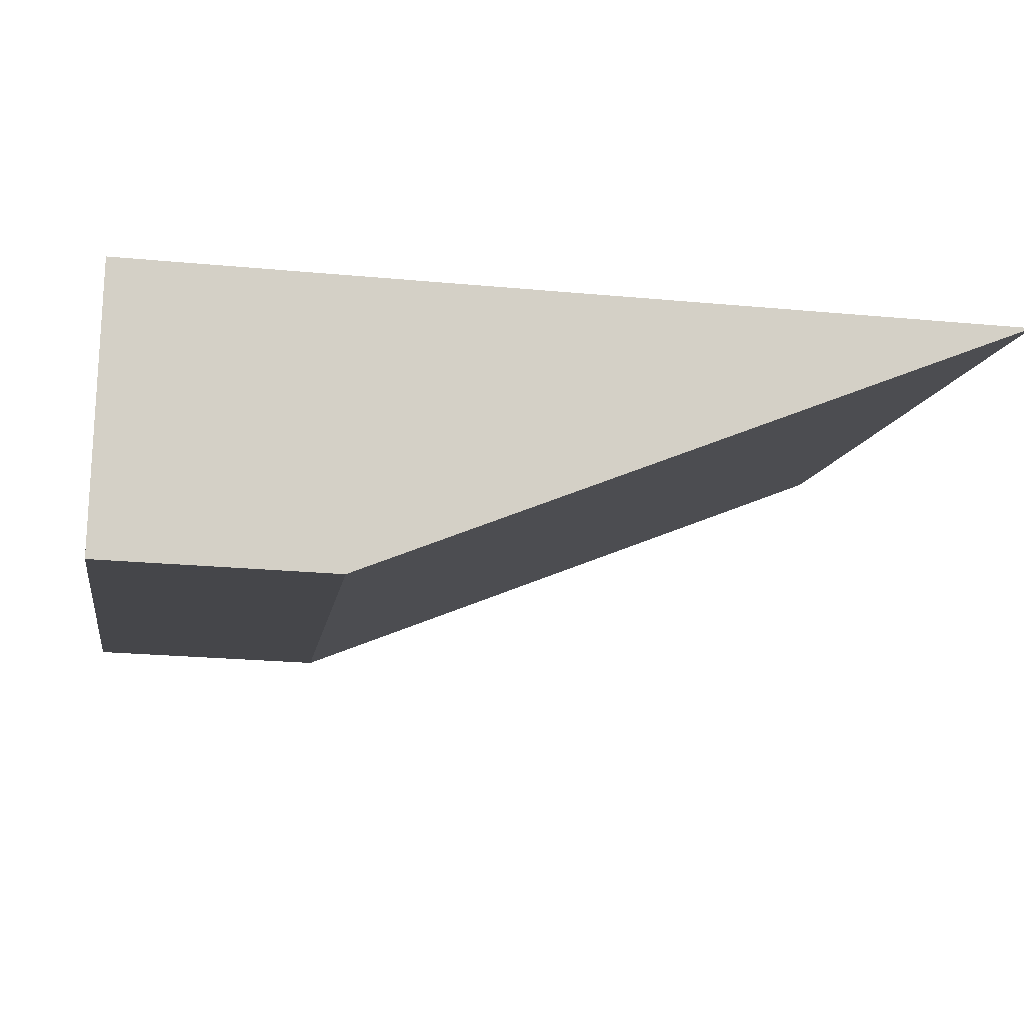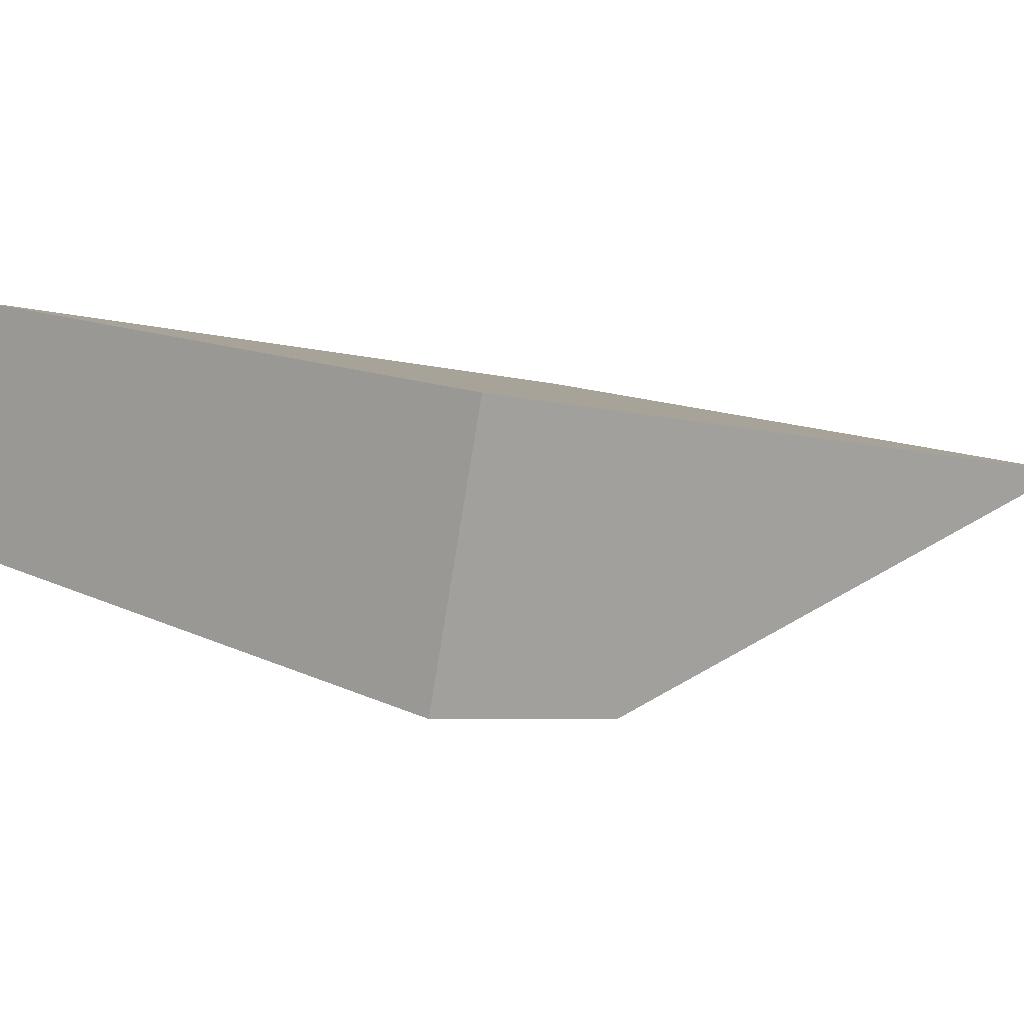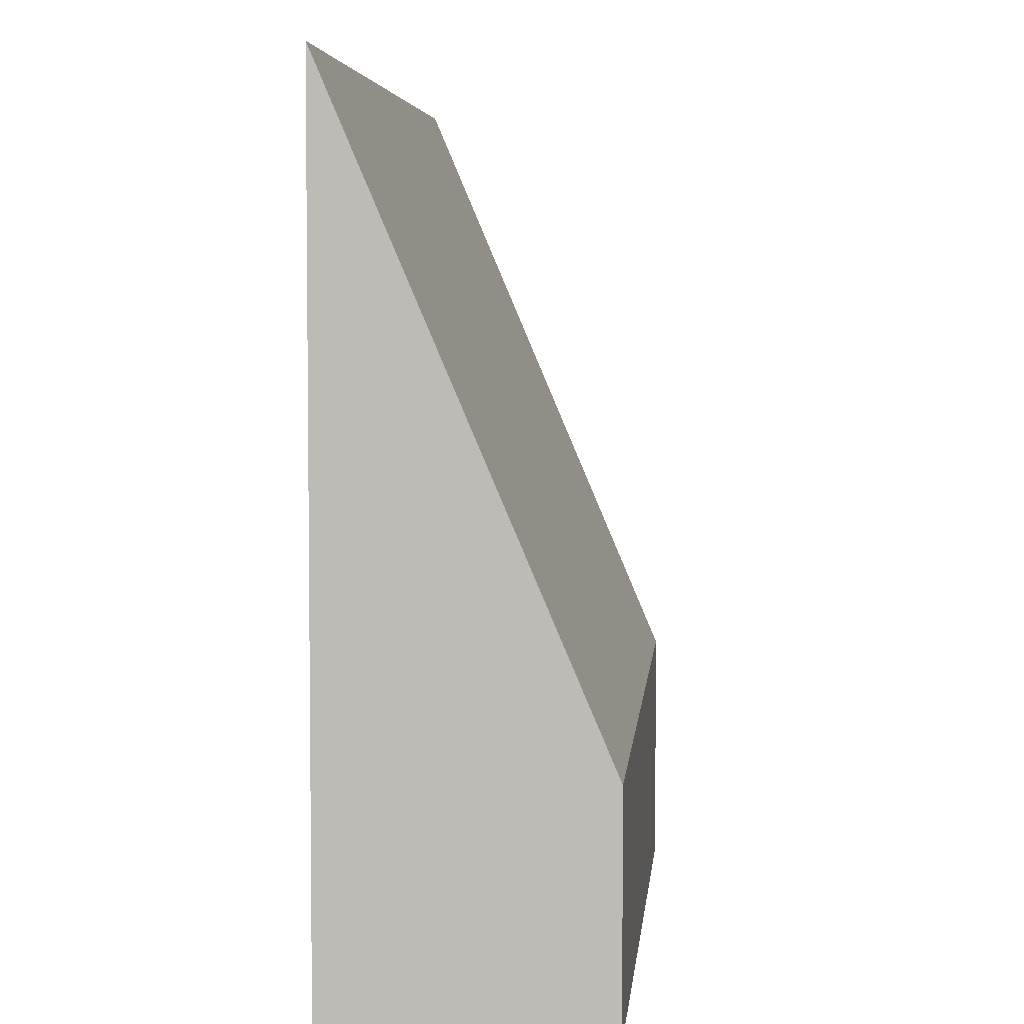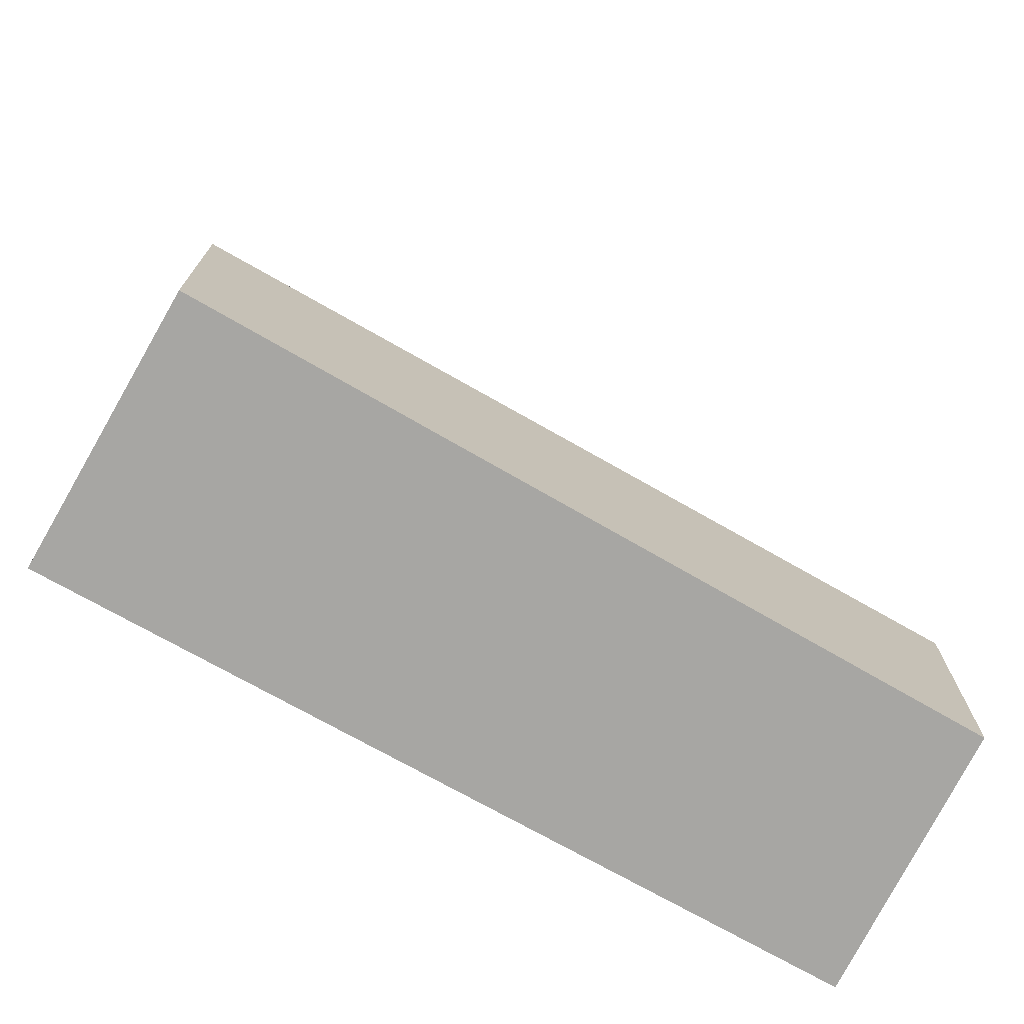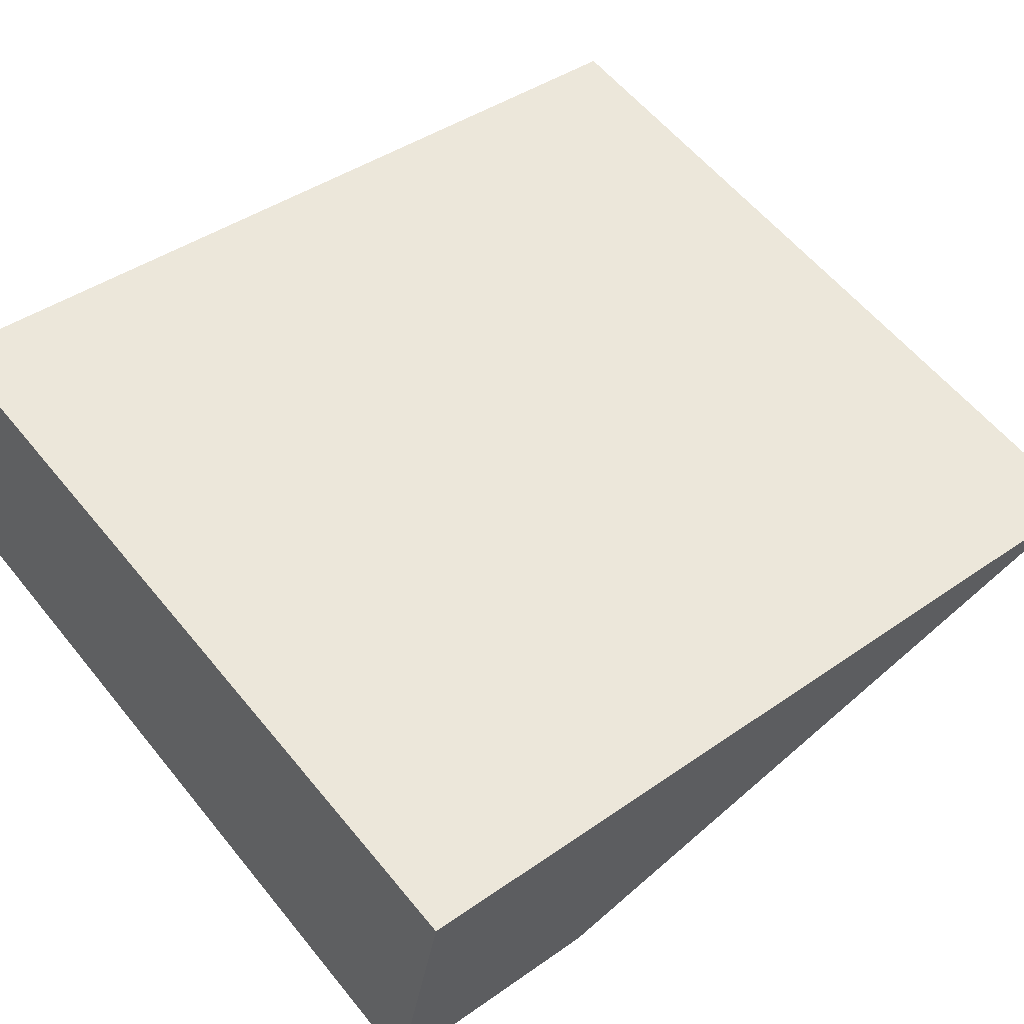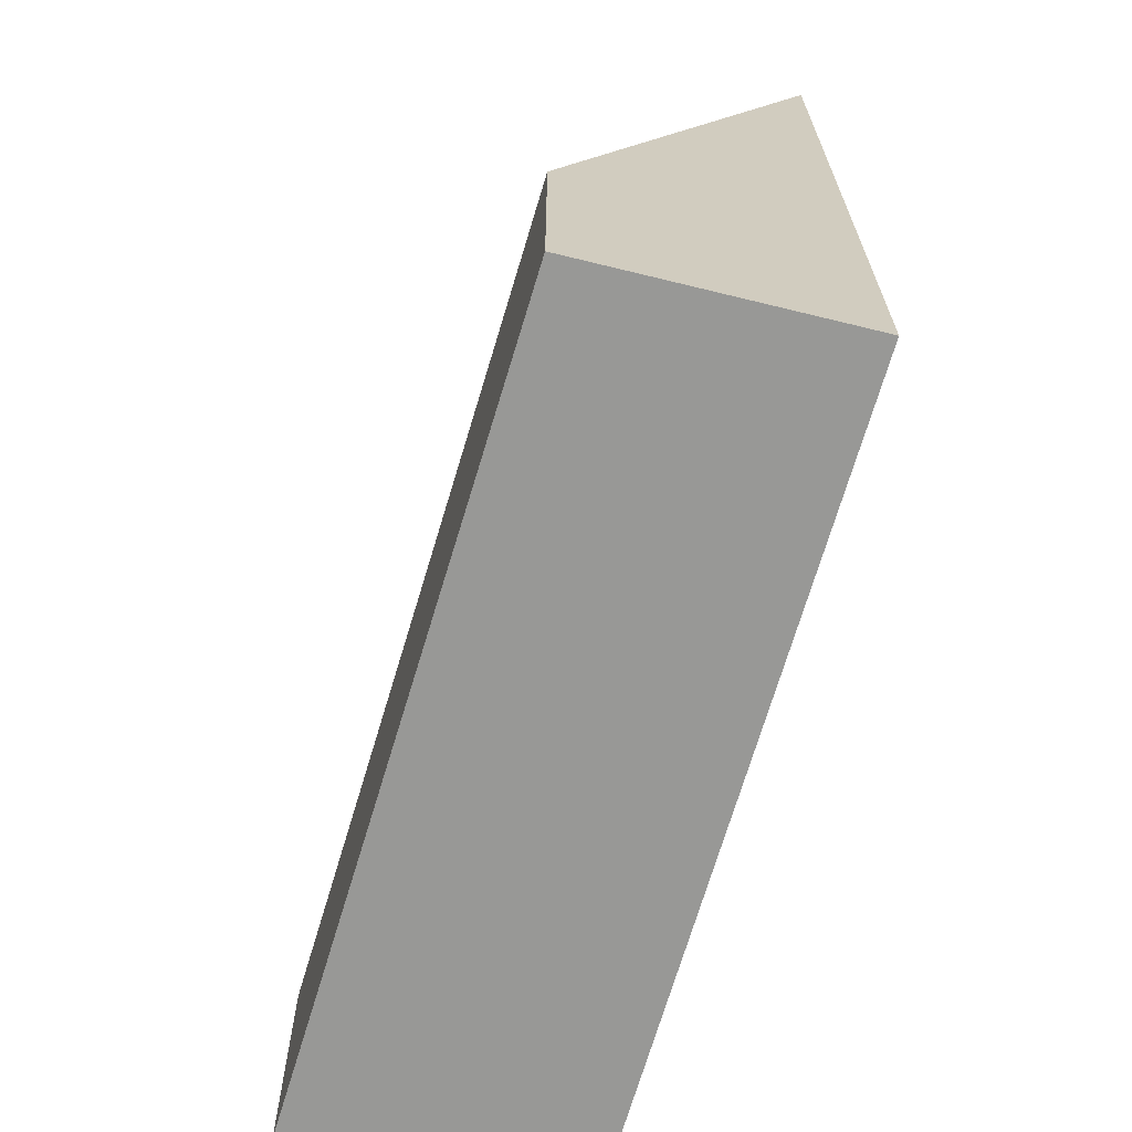
<metadata>
{"format":"obj","ext":"obj","renderer":"f3d","projection":"perspective","resolution":1024,"background":"white","views":[{"elev":-23.2,"azim":80.9,"up":"+Z"},{"elev":-5.1,"azim":45.9,"up":"+Z"},{"elev":4.5,"azim":109.0,"up":"+Y"},{"elev":-74.2,"azim":163.6,"up":"+Y"},{"elev":42.1,"azim":49.9,"up":"+Z"},{"elev":-68.5,"azim":-93.3,"up":"+Y"}]}
</metadata>
<code>
v  0.475 8.296 2.486
v  0.413 7.677 2.228
v  0.461 8.296 2.489
v  7.885 8.296 0.799
v  0 2.391 1.464e-16
v  7.274 2.184 -1.747
v  0 0 0
v  7.274 1.07e-16 -1.747
v  0.461 -1.524e-16 2.489
v  0.413 -1.364e-16 2.228
v  7.885 -4.892e-17 0.799
v  0.475 -1.522e-16 2.486
g defaultobject
f 1 2 3
f 2 1 4
f 2 4 5
f 5 4 6
f 6 7 5
f 7 6 8
f 2 9 3
f 9 2 5
f 9 5 7
f 9 7 10
f 9 1 3
f 1 9 4
f 4 9 11
f 11 9 12
f 11 6 4
f 6 11 8
f 10 12 9
f 12 10 11
f 11 10 7
f 11 7 8

</code>
